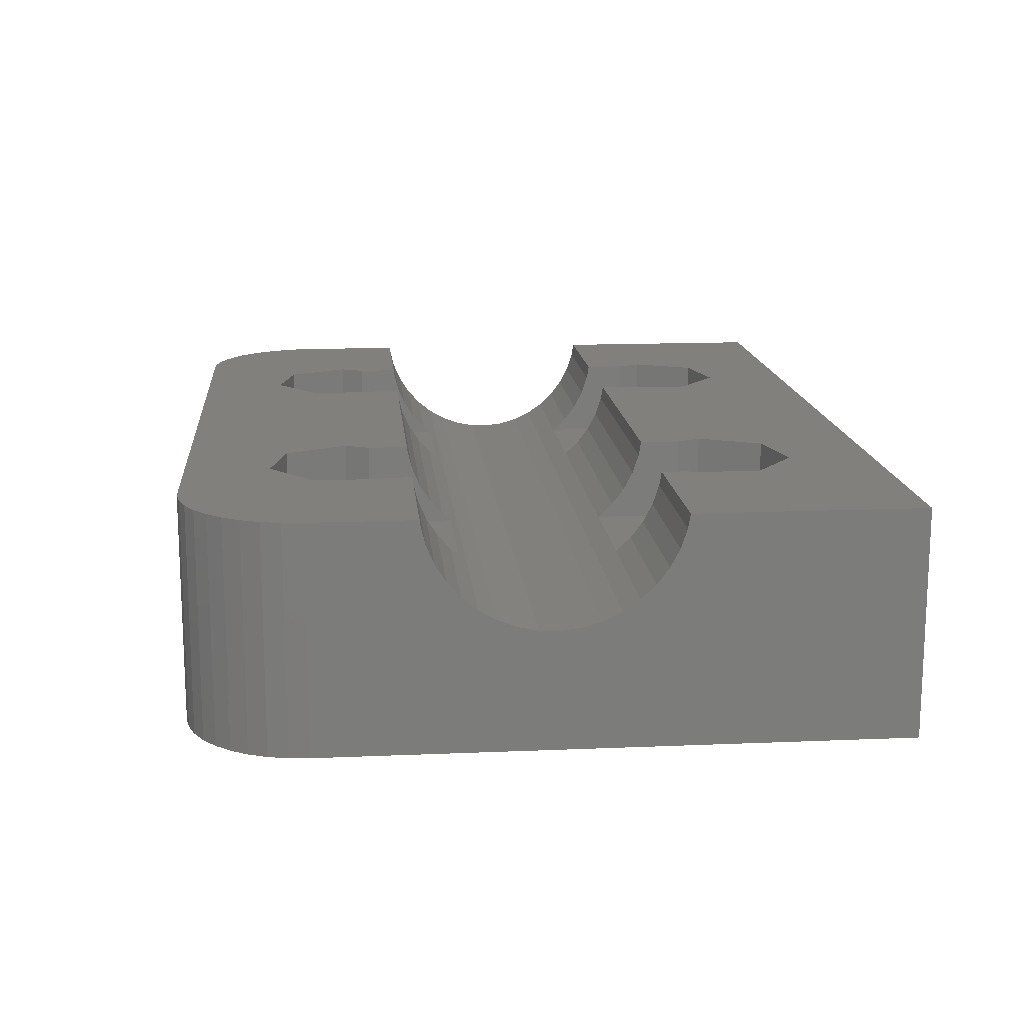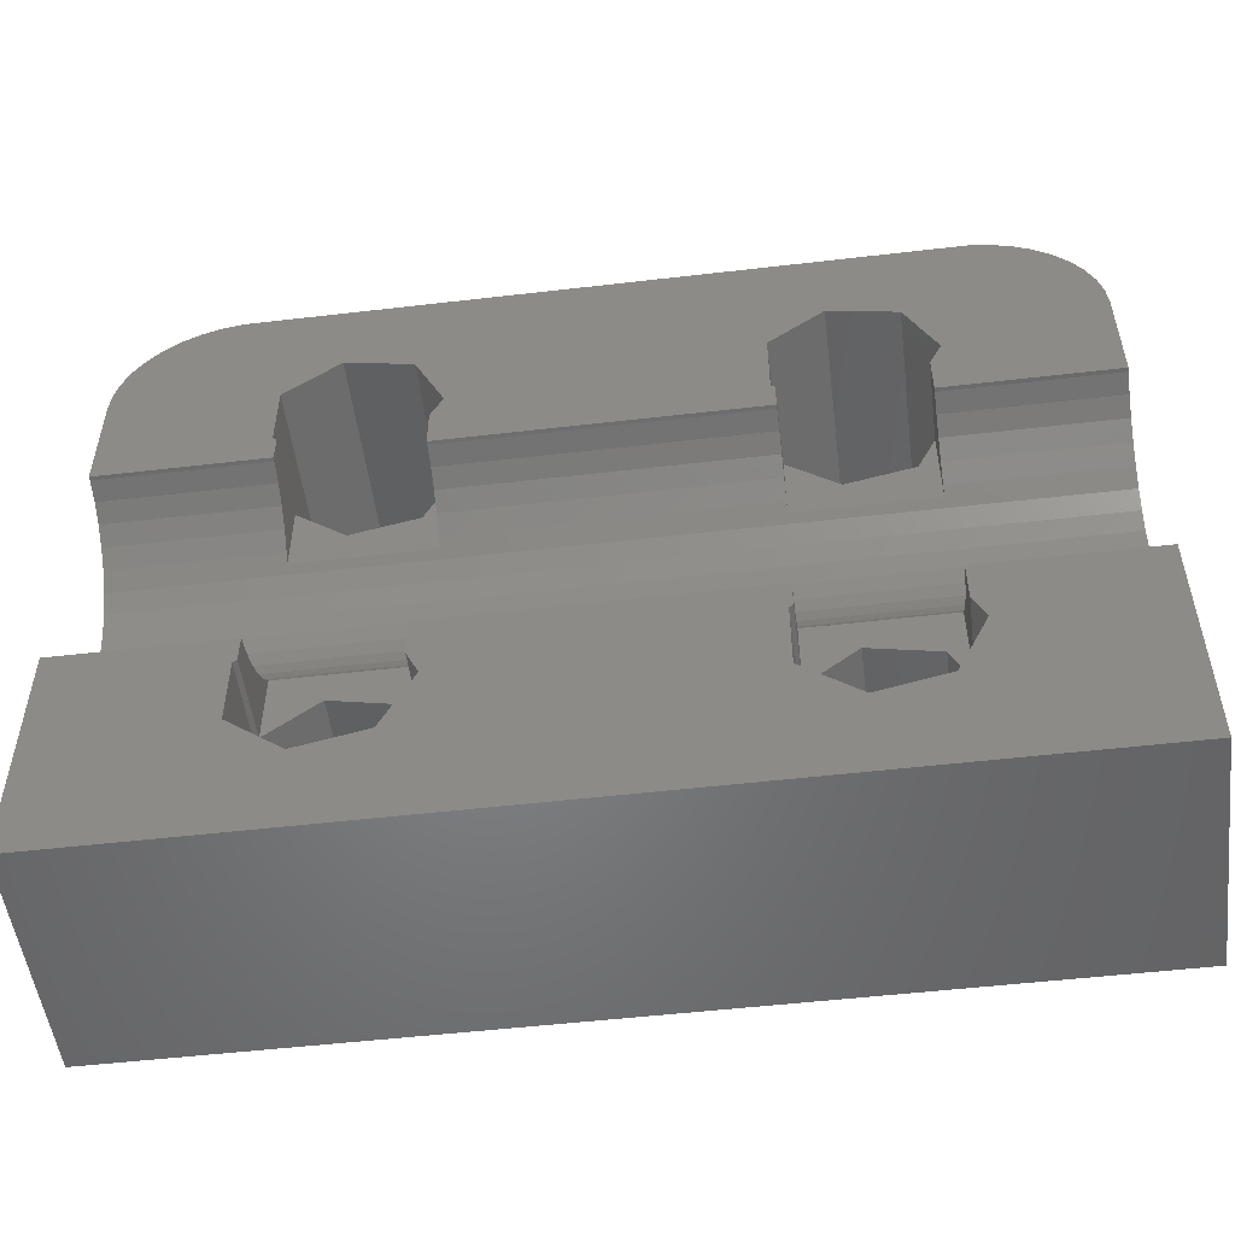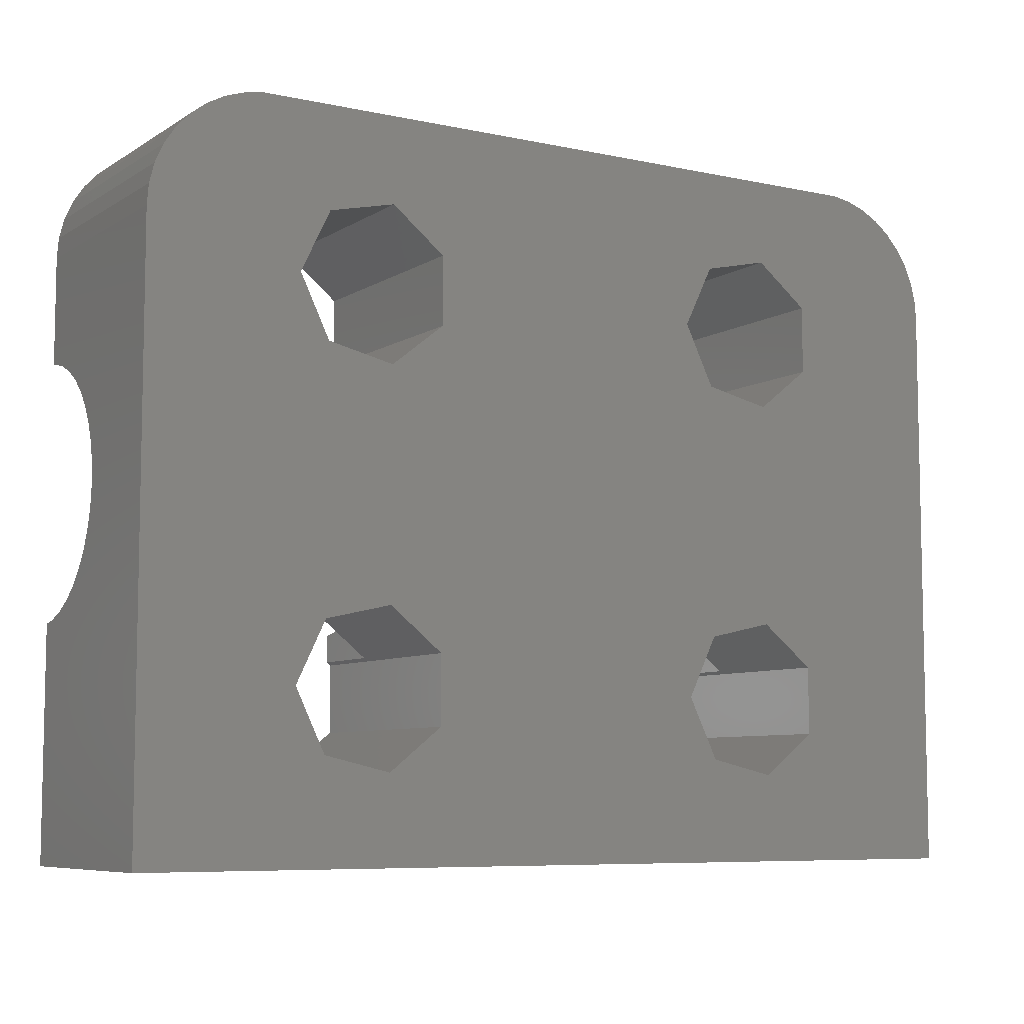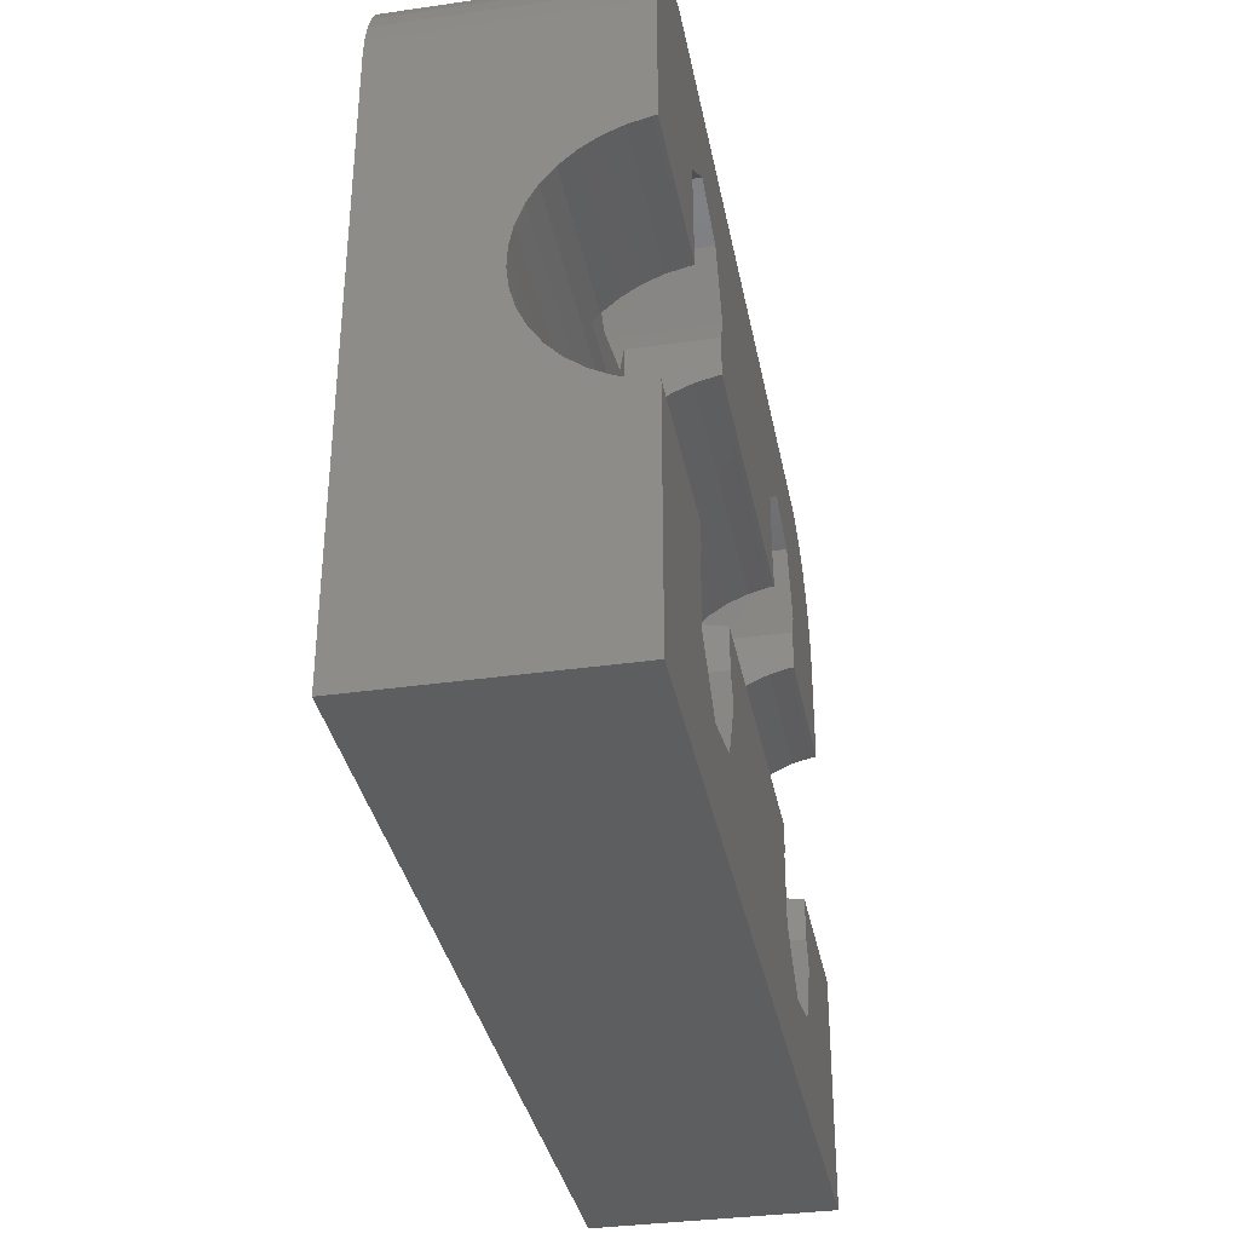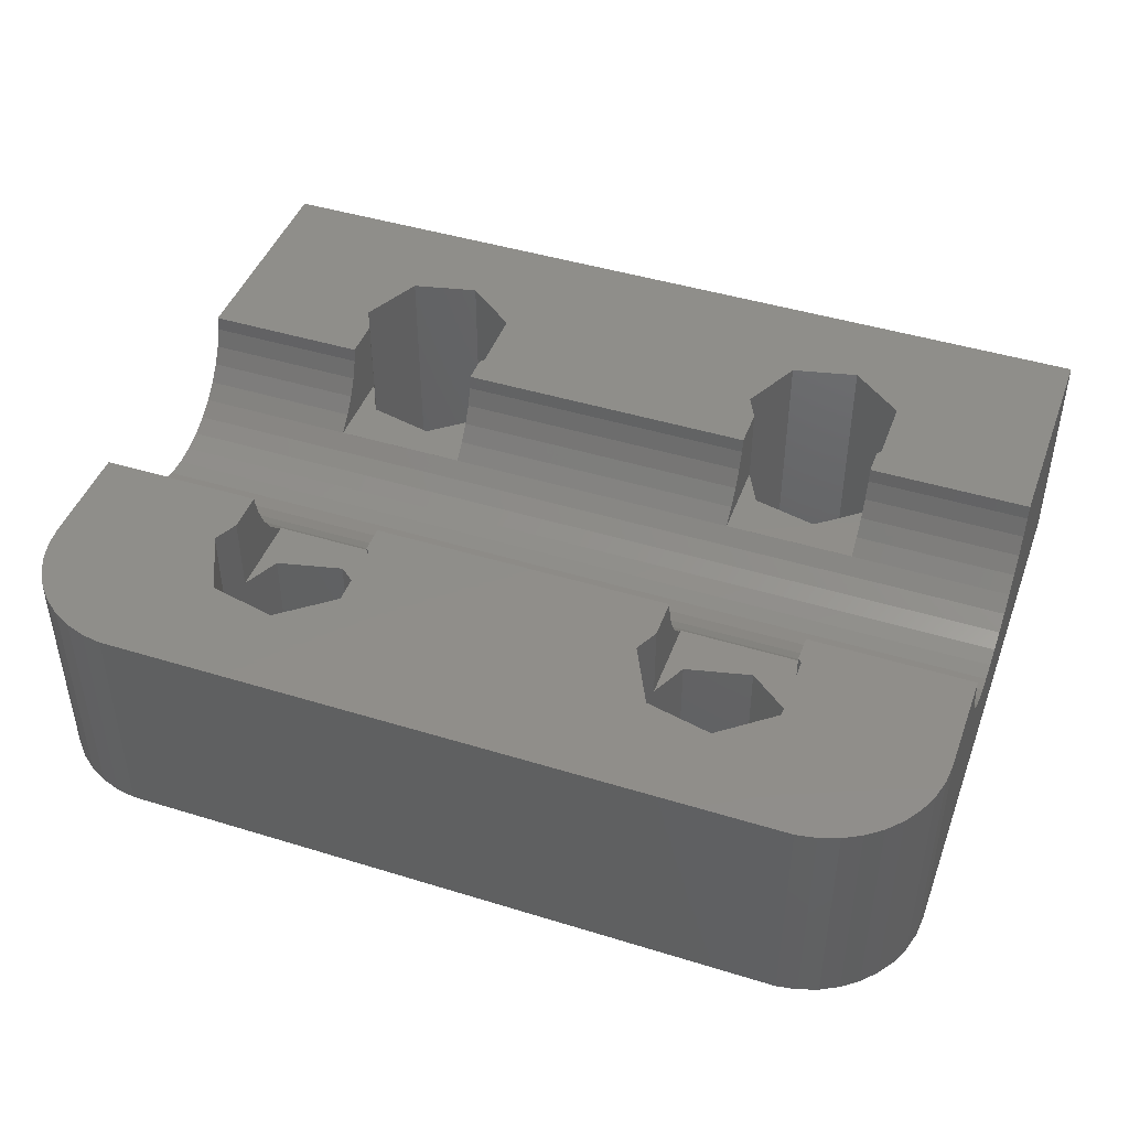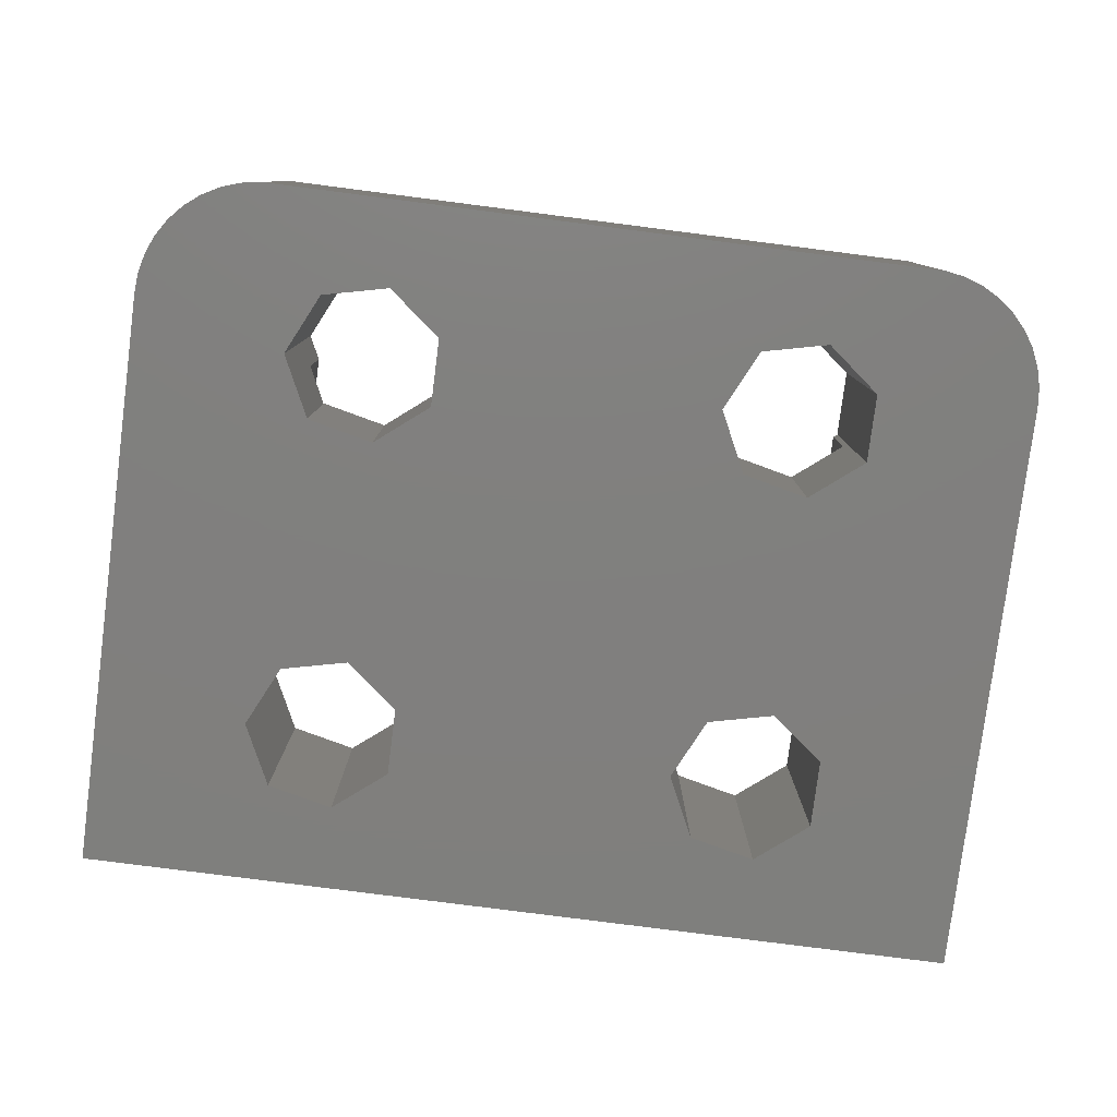
<metadata>
{"format":"stl","ext":"stl","renderer":"f3d","projection":"perspective","resolution":1024,"background":"white","views":[{"elev":14.9,"azim":-95.2,"up":"+Z"},{"elev":-51.9,"azim":7.2,"up":"+Y"},{"elev":-7.4,"azim":148.5,"up":"+Y"},{"elev":-34.9,"azim":-79.2,"up":"+Y"},{"elev":44.8,"azim":-160.3,"up":"+Z"},{"elev":-79.7,"azim":172.7,"up":"+Z"}]}
</metadata>
<code>
# stl→obj: 208 verts, 428 faces
v -10.03 7.857 0
v -10.03 7.857 5.6
v -9.641 8.162 0
v -7.09 5.488 0
v -7.09 5.488 5.6
v -9.641 8.162 5.6
v -10.37 7.493 0
v -10.37 7.493 5.6
v -10.64 7.078 0
v -10.64 7.078 5.6
v -10.84 6.624 0
v -10.84 6.624 5.6
v -10.96 6.144 0
v -10.96 6.144 5.6
v -11 -0.1248 2.903
v -11 0.3737 2.923
v -11 5.65 0
v 11 -0.1248 2.903
v 11 -0.6201 2.963
v -11 -0.6201 2.963
v 11 -1.099 3.101
v -11 -1.099 3.101
v 11 -1.55 3.315
v -11 -1.55 3.315
v 11 -1.961 3.599
v -11 -1.961 3.599
v -6.995 -1.962 3.6
v -6.995 -2.32 3.944
v -11 -2.32 3.944
v -11 -2.62 4.343
v -6.995 -2.62 4.343
v -11 -2.852 4.785
v -6.995 -2.852 4.785
v -11 -3.01 5.258
v -6.995 -3.01 5.258
v -11 -3.065 5.6
v -6.995 -3.065 5.6
v -7.09 -3.812 5.6
v -7.09 -5.488 5.6
v -11 -8.65 0
v -11 -8.65 5.6
v -7.09 -3.812 0
v -5.78 -6.533 0
v 4.92 -6.533 0
v -7.09 -5.488 0
v 11 -8.65 0
v 11 -8.65 5.6
v -5.78 -6.533 5.6
v 4.92 -6.533 5.6
v -11 0.8625 3.022
v 11 0.3737 2.923
v -11 1.329 3.199
v 11 0.8625 3.022
v -11 1.761 3.449
v 11 1.329 3.199
v -11 2.147 3.764
v -3.705 1.946 3.6
v -6.995 1.946 3.6
v 11 1.761 3.449
v -11 2.478 4.138
v -6.995 2.147 3.764
v -6.995 2.478 4.138
v -11 2.745 4.559
v -6.995 2.745 4.559
v -11 2.94 5.018
v -11 5.65 5.6
v -6.995 2.94 5.018
v -11 3.06 5.503
v -6.995 3.06 5.503
v -11 3.068 5.6
v -6.995 3.068 5.6
v -7.09 3.812 5.6
v -7.09 3.812 0
v -3.419 -4.65 0
v 3.61 -3.812 0
v 3.61 -5.488 0
v -3.419 -4.65 5.6
v 3.61 -5.488 5.6
v 3.61 -3.812 5.6
v -3.419 4.65 0
v 3.61 5.488 0
v 3.61 3.812 0
v -3.419 4.65 5.6
v 3.61 3.812 5.6
v 3.61 5.488 5.6
v -3.705 -1.962 3.6
v 3.705 -1.962 3.6
v 3.705 -2.32 3.944
v -3.705 -2.32 3.944
v -3.705 -2.62 4.343
v 3.705 -2.62 4.343
v -3.705 -2.852 4.785
v 3.705 -2.852 4.785
v -3.705 -3.01 5.258
v 3.705 -3.01 5.258
v -3.705 -3.065 5.6
v 3.705 -3.065 5.6
v -3.705 -4.055 3.6
v -3.705 -4.055 5.6
v -3.705 2.147 3.764
v -3.705 4.055 3.6
v 3.705 1.946 3.6
v -3.705 2.478 4.138
v 3.705 2.147 3.764
v 3.705 2.478 4.138
v -3.705 2.745 4.559
v 3.705 2.745 4.559
v -3.705 2.94 5.018
v 3.705 2.94 5.018
v -3.705 3.06 5.503
v -3.705 4.055 5.6
v 3.705 3.06 5.503
v -3.705 3.068 5.6
v 3.705 3.068 5.6
v -4.146 -3.14 0
v -4.146 -3.14 3.6
v -4.146 3.14 0
v -4.146 -6.16 0
v -4.146 -6.16 5.6
v -4.146 3.14 3.6
v -4.146 6.16 0
v -4.146 6.16 5.6
v 4.92 6.533 0
v 4.92 6.533 5.6
v -5.78 -2.767 0
v -5.78 -2.767 3.6
v -5.78 2.767 0
v -5.78 2.767 3.6
v -5.78 6.533 0
v -5.78 6.533 5.6
v -6.995 -3.736 3.6
v -6.995 -3.736 5.6
v -6.995 3.736 3.6
v -6.995 3.736 5.6
v -8.248 8.64 0
v -8.248 8.64 5.6
v 8.248 8.64 0
v 8.248 8.64 5.6
v -8.736 8.558 0
v -8.736 8.558 5.6
v -9.205 8.397 0
v -9.205 8.397 5.6
v 10.03 7.857 0
v 10.03 7.857 5.6
v 10.37 7.493 5.6
v 10.37 7.493 0
v 10.64 7.078 5.6
v 10.64 7.078 0
v 10.84 6.624 5.6
v 10.84 6.624 0
v 10.96 6.144 5.6
v 10.96 6.144 0
v 11 5.65 5.6
v 11 5.65 0
v 11 -2.32 3.944
v 11 -2.62 4.343
v 11 -2.852 4.785
v 11 -3.01 5.258
v 11 -3.065 5.6
v 11 2.147 3.764
v 11 2.478 4.138
v 11 2.745 4.559
v 11 2.94 5.018
v 11 3.06 5.503
v 11 3.068 5.6
v 4.92 2.767 0
v 3.705 -3.736 3.6
v 4.92 -2.767 0
v 3.705 -3.736 5.6
v 3.705 3.736 3.6
v 3.705 3.736 5.6
v 4.92 -2.767 3.6
v 6.995 -1.962 3.6
v 6.995 1.946 3.6
v 4.92 2.767 3.6
v 6.554 3.14 0
v 6.554 -3.14 0
v 6.554 -3.14 3.6
v 6.554 -6.16 0
v 6.554 -6.16 5.6
v 6.554 3.14 3.6
v 6.554 6.16 0
v 6.554 6.16 5.6
v 7.281 -4.65 0
v 6.995 -4.055 3.6
v 7.281 -4.65 5.6
v 6.995 4.055 3.6
v 7.281 4.65 0
v 8.736 8.558 0
v 9.205 8.397 0
v 9.641 8.162 0
v 9.641 8.162 5.6
v 7.281 4.65 5.6
v 8.736 8.558 5.6
v 9.205 8.397 5.6
v 6.995 -2.32 3.944
v 6.995 -2.62 4.343
v 6.995 -2.852 4.785
v 6.995 -3.01 5.258
v 6.995 -3.065 5.6
v 6.995 -4.055 5.6
v 6.995 2.147 3.764
v 6.995 2.478 4.138
v 6.995 2.745 4.559
v 6.995 2.94 5.018
v 6.995 3.06 5.503
v 6.995 4.055 5.6
v 6.995 3.068 5.6
f 1 2 3
f 1 3 4
f 2 5 6
f 2 6 3
f 7 1 4
f 7 2 1
f 7 8 2
f 8 5 2
f 9 7 4
f 9 8 7
f 9 10 8
f 10 5 8
f 11 9 4
f 11 10 9
f 11 12 10
f 12 5 10
f 13 11 4
f 13 12 11
f 13 14 12
f 14 5 12
f 15 16 17
f 15 18 16
f 15 19 18
f 20 15 17
f 20 19 15
f 20 21 19
f 22 21 20
f 22 23 21
f 24 23 22
f 24 25 23
f 26 27 25
f 26 28 27
f 26 25 24
f 29 28 26
f 30 28 29
f 30 31 28
f 32 31 30
f 32 33 31
f 34 33 32
f 34 35 33
f 36 35 34
f 36 37 35
f 36 38 37
f 36 39 38
f 40 20 17
f 40 22 20
f 40 24 22
f 40 26 24
f 40 29 26
f 40 30 29
f 40 32 30
f 40 41 32
f 40 17 42
f 40 43 44
f 40 42 45
f 40 45 43
f 40 46 47
f 40 47 41
f 40 44 46
f 41 34 32
f 41 36 34
f 41 48 39
f 41 39 36
f 41 47 49
f 41 49 48
f 16 50 17
f 16 18 51
f 16 51 50
f 50 52 17
f 50 51 53
f 50 53 52
f 52 54 17
f 52 53 55
f 52 55 54
f 54 56 17
f 54 57 58
f 54 58 56
f 54 55 59
f 54 59 57
f 56 60 17
f 56 58 61
f 56 61 62
f 56 62 60
f 60 63 17
f 60 62 64
f 60 64 63
f 63 65 66
f 63 66 17
f 63 64 67
f 63 67 65
f 65 68 66
f 65 67 69
f 65 69 68
f 68 70 66
f 68 69 71
f 68 71 70
f 70 71 72
f 70 72 66
f 17 13 4
f 17 14 13
f 17 66 14
f 17 73 42
f 17 4 73
f 66 72 5
f 66 5 14
f 74 75 76
f 77 78 79
f 80 81 82
f 83 84 85
f 86 87 25
f 86 88 87
f 89 88 86
f 90 88 89
f 90 91 88
f 92 91 90
f 92 93 91
f 94 93 92
f 94 95 93
f 96 77 79
f 96 79 97
f 96 95 94
f 96 97 95
f 98 74 77
f 98 77 99
f 98 89 86
f 98 90 89
f 98 92 90
f 98 99 92
f 99 77 96
f 99 94 92
f 99 96 94
f 57 100 101
f 57 59 102
f 57 102 100
f 100 103 101
f 100 102 104
f 100 104 105
f 100 105 103
f 103 106 101
f 103 105 107
f 103 107 106
f 106 108 101
f 106 107 109
f 106 109 108
f 108 110 111
f 108 111 101
f 108 109 112
f 108 112 110
f 110 113 111
f 110 112 114
f 110 114 113
f 113 83 111
f 113 84 83
f 113 114 84
f 101 83 80
f 101 111 83
f 115 74 98
f 115 98 116
f 115 117 82
f 115 75 74
f 115 82 75
f 116 98 86
f 118 74 76
f 118 77 74
f 118 119 77
f 118 76 44
f 119 78 77
f 119 49 78
f 117 80 82
f 117 101 80
f 117 120 101
f 120 57 101
f 121 80 122
f 121 81 80
f 121 123 81
f 122 80 83
f 122 83 85
f 122 85 124
f 125 115 116
f 125 116 126
f 125 117 115
f 125 127 117
f 126 116 86
f 43 118 44
f 43 48 118
f 48 119 118
f 48 49 119
f 127 128 117
f 128 57 120
f 128 120 117
f 129 121 122
f 129 122 130
f 27 86 25
f 27 126 86
f 131 125 126
f 131 126 27
f 131 27 28
f 131 28 31
f 131 31 33
f 131 33 132
f 132 33 35
f 132 35 37
f 58 57 128
f 58 128 133
f 58 133 61
f 61 133 62
f 62 133 64
f 64 133 67
f 67 133 134
f 67 134 69
f 69 134 71
f 133 128 127
f 42 125 131
f 42 127 125
f 42 131 38
f 42 73 127
f 38 131 132
f 38 132 37
f 45 42 39
f 45 39 43
f 39 48 43
f 39 42 38
f 73 133 127
f 73 72 133
f 73 4 72
f 72 71 134
f 72 134 133
f 72 4 5
f 4 129 130
f 4 130 5
f 135 121 129
f 135 129 4
f 135 136 137
f 135 123 121
f 135 137 123
f 136 122 124
f 136 130 122
f 136 5 130
f 136 124 138
f 136 138 137
f 139 135 4
f 139 140 135
f 140 5 136
f 140 136 135
f 141 139 4
f 141 142 139
f 142 5 140
f 142 140 139
f 3 141 4
f 3 6 141
f 6 5 142
f 6 142 141
f 143 144 145
f 143 145 146
f 146 145 147
f 146 147 148
f 148 147 149
f 148 149 150
f 150 149 151
f 150 151 152
f 152 151 153
f 152 153 154
f 18 154 51
f 19 154 18
f 46 19 21
f 46 21 23
f 46 23 25
f 46 25 155
f 46 155 156
f 46 156 47
f 46 154 19
f 47 156 157
f 47 157 158
f 47 158 159
f 51 154 53
f 53 154 55
f 55 154 59
f 59 154 160
f 160 154 161
f 161 154 162
f 162 154 153
f 162 153 163
f 163 153 164
f 164 153 165
f 75 82 166
f 75 167 79
f 75 168 167
f 75 166 168
f 79 167 169
f 79 169 97
f 76 75 78
f 76 78 44
f 78 75 79
f 78 49 44
f 82 84 170
f 82 81 84
f 82 170 166
f 84 81 85
f 84 114 171
f 84 171 170
f 81 123 124
f 81 124 85
f 87 172 173
f 87 173 25
f 167 87 88
f 167 88 91
f 167 91 93
f 167 93 169
f 167 168 172
f 167 172 87
f 169 93 95
f 169 95 97
f 102 59 174
f 102 170 104
f 102 175 170
f 102 174 175
f 104 170 105
f 105 170 107
f 107 170 109
f 109 170 171
f 109 171 112
f 112 171 114
f 170 175 166
f 168 166 176
f 168 177 178
f 168 178 172
f 168 176 177
f 172 178 173
f 44 49 179
f 44 179 46
f 49 47 180
f 49 180 179
f 166 175 176
f 175 181 176
f 175 174 181
f 123 182 183
f 123 183 124
f 123 137 182
f 124 183 138
f 177 154 184
f 177 176 154
f 177 185 178
f 177 184 185
f 178 185 173
f 179 180 186
f 179 184 46
f 179 186 184
f 180 47 186
f 176 181 187
f 176 187 188
f 176 188 154
f 181 174 187
f 182 143 188
f 182 188 183
f 182 137 189
f 182 189 190
f 182 190 191
f 182 191 143
f 183 144 192
f 183 188 193
f 183 193 144
f 183 194 138
f 183 195 194
f 183 192 195
f 173 155 25
f 196 155 173
f 197 155 196
f 197 156 155
f 198 156 197
f 198 157 156
f 199 157 198
f 199 158 157
f 200 158 199
f 200 159 158
f 200 186 159
f 185 196 173
f 185 197 196
f 185 198 197
f 185 201 198
f 185 184 186
f 185 186 201
f 201 199 198
f 201 200 199
f 201 186 200
f 174 59 160
f 174 160 202
f 174 202 187
f 202 160 161
f 202 161 203
f 202 203 187
f 203 161 162
f 203 162 204
f 203 204 187
f 204 162 163
f 204 163 205
f 204 205 187
f 205 163 164
f 205 164 206
f 205 206 207
f 205 207 187
f 206 164 165
f 206 165 208
f 206 208 207
f 208 165 193
f 208 193 207
f 187 207 193
f 187 193 188
f 184 154 46
f 186 47 159
f 188 143 146
f 188 146 148
f 188 148 150
f 188 150 152
f 188 152 154
f 193 145 144
f 193 147 145
f 193 149 147
f 193 151 149
f 193 165 153
f 193 153 151
f 137 138 189
f 138 194 189
f 189 194 190
f 194 195 190
f 190 195 191
f 195 192 191
f 191 192 143
f 192 144 143

</code>
